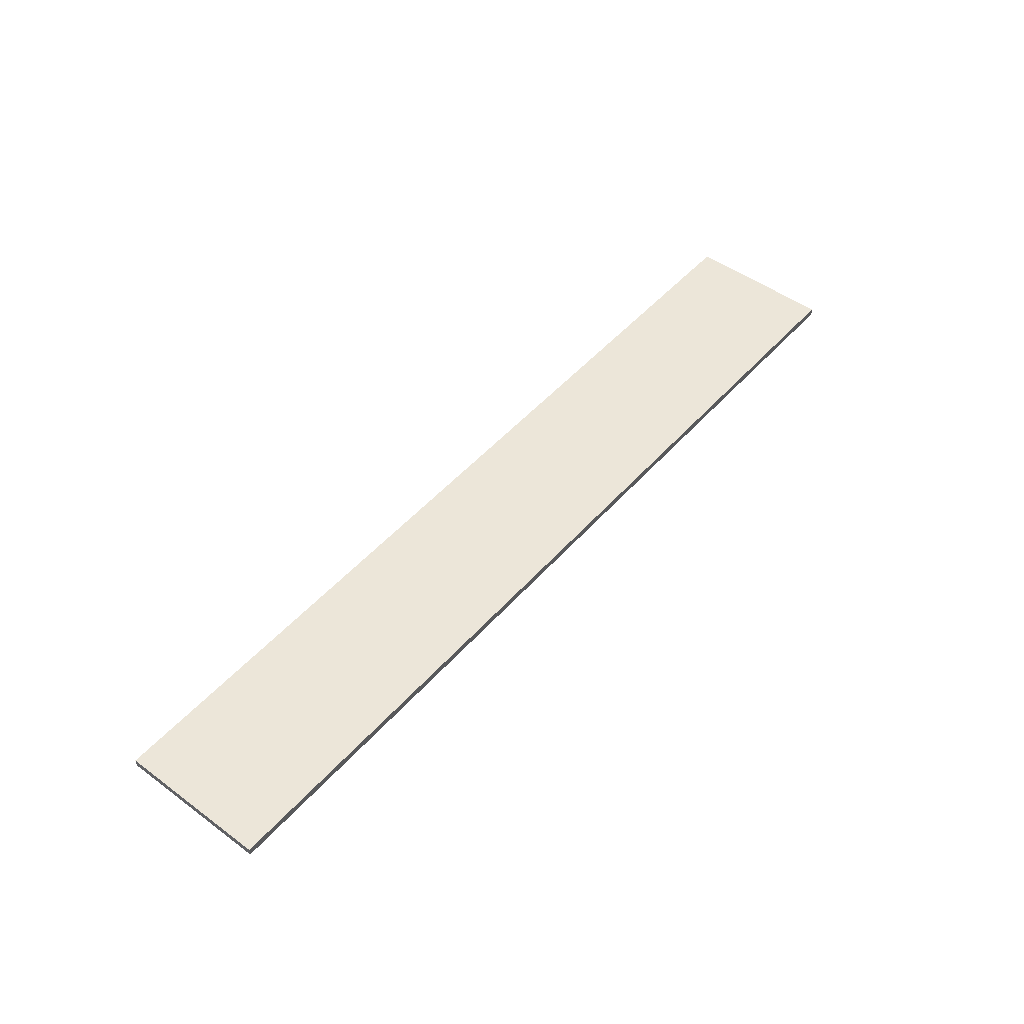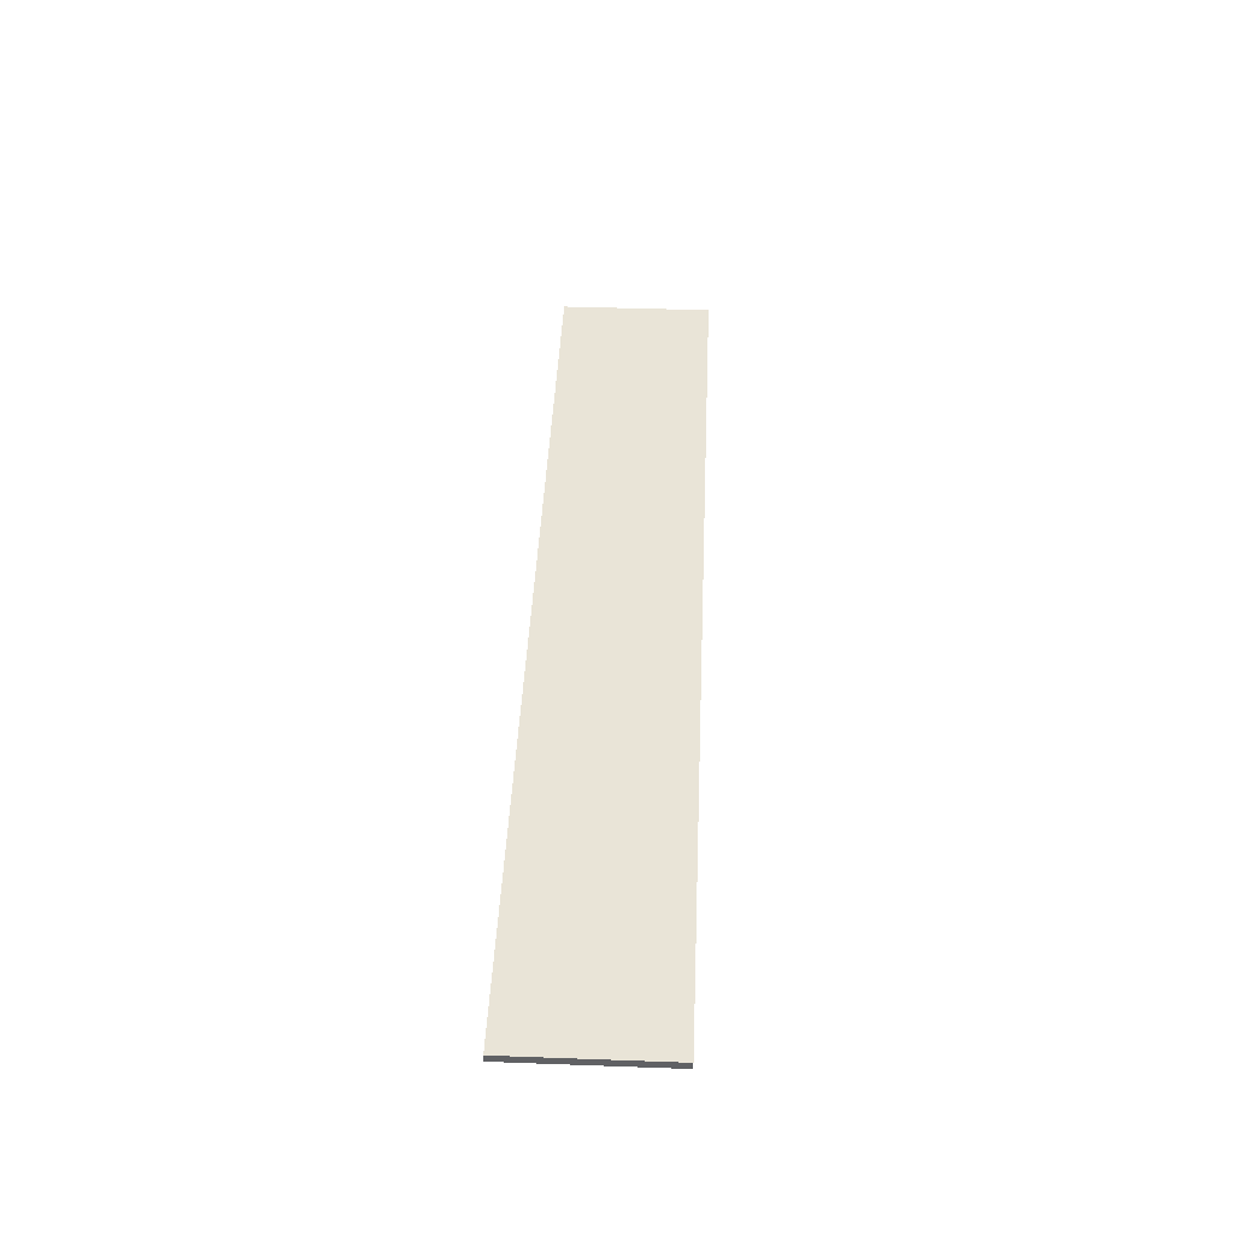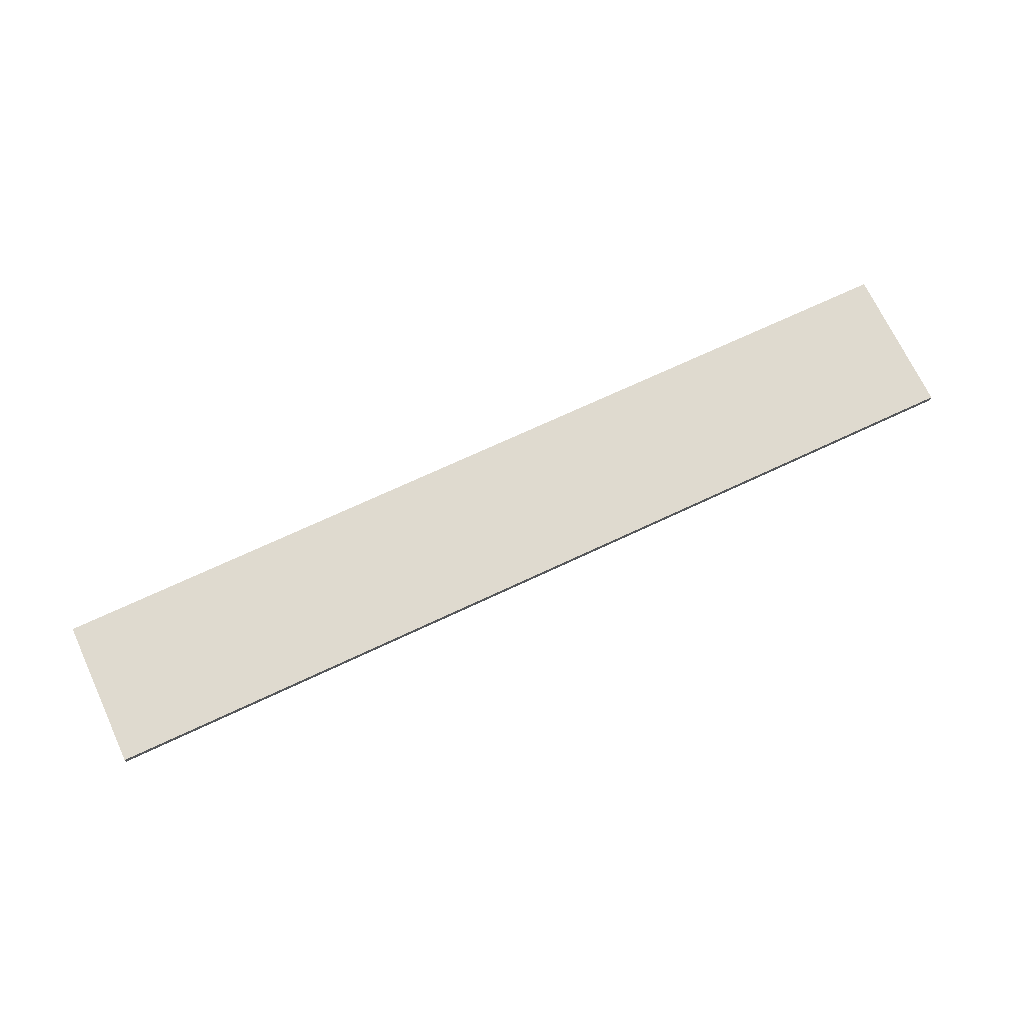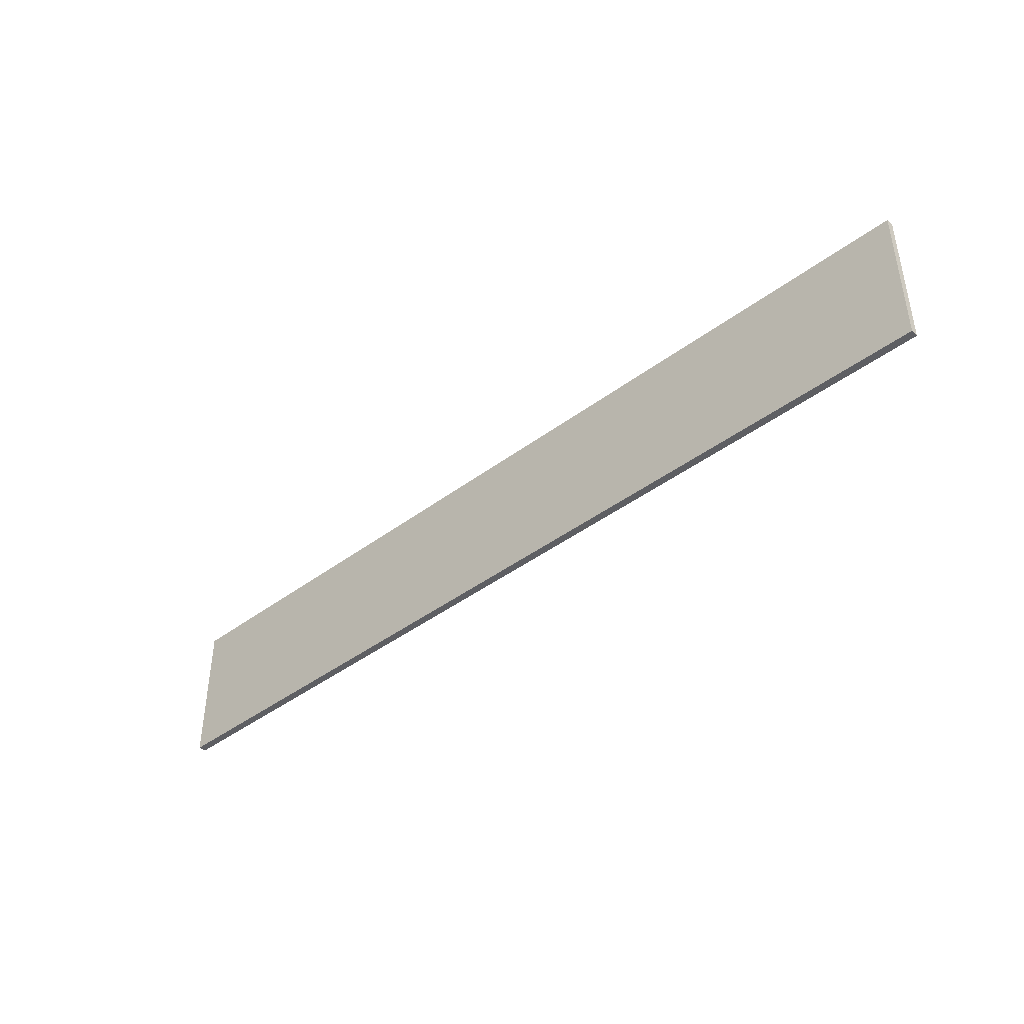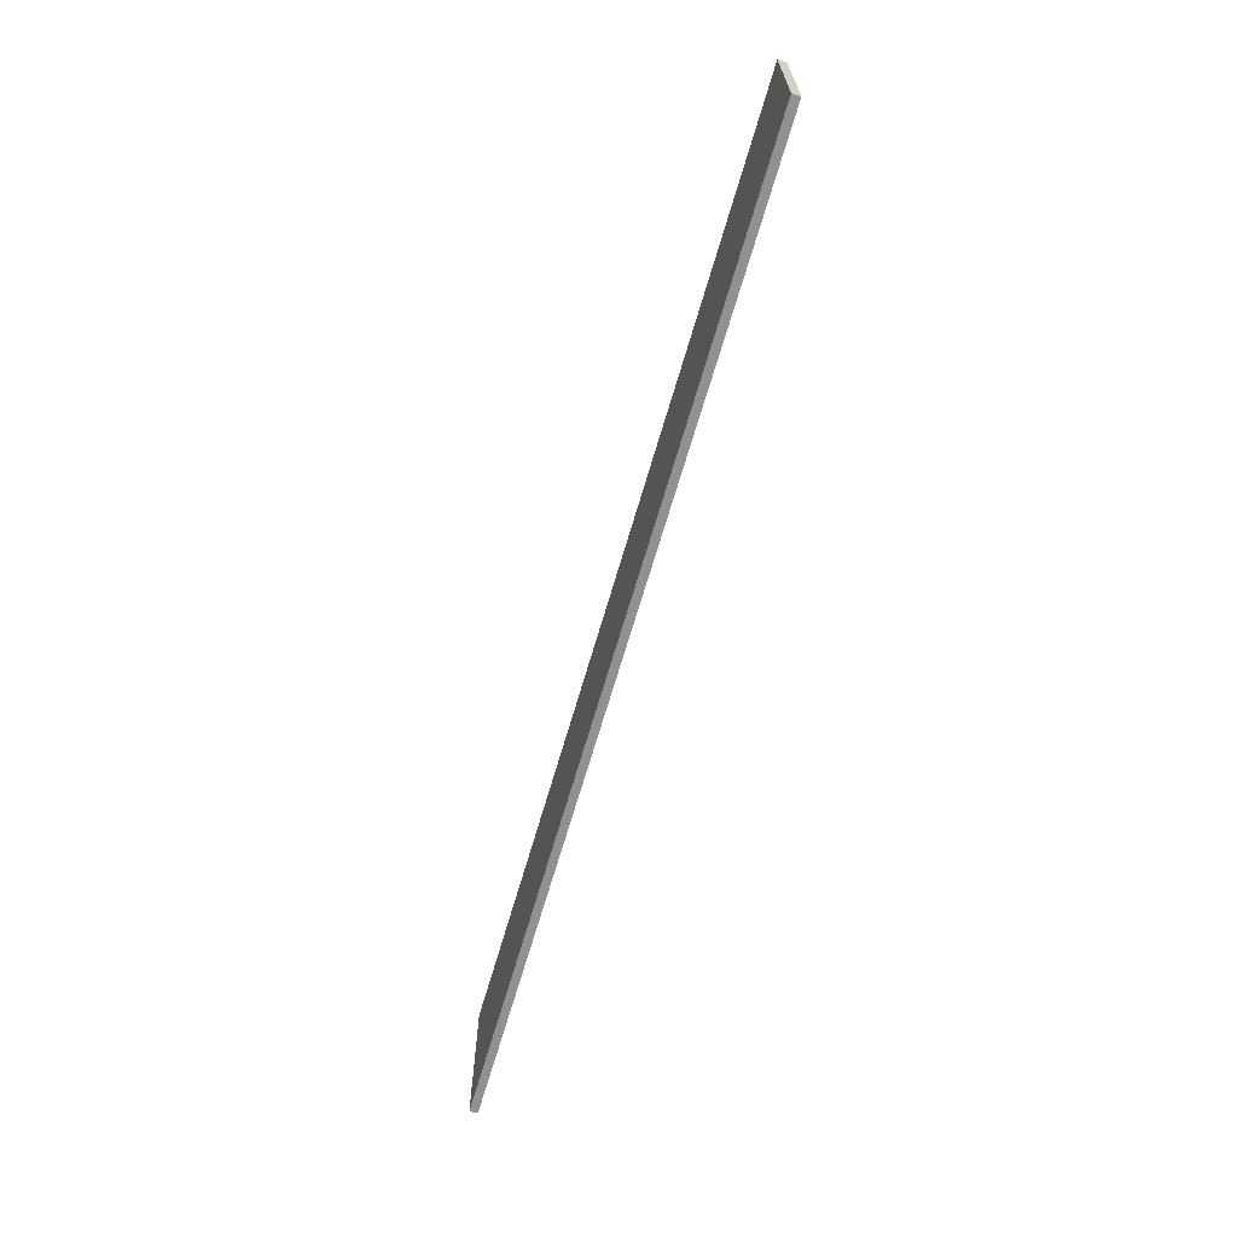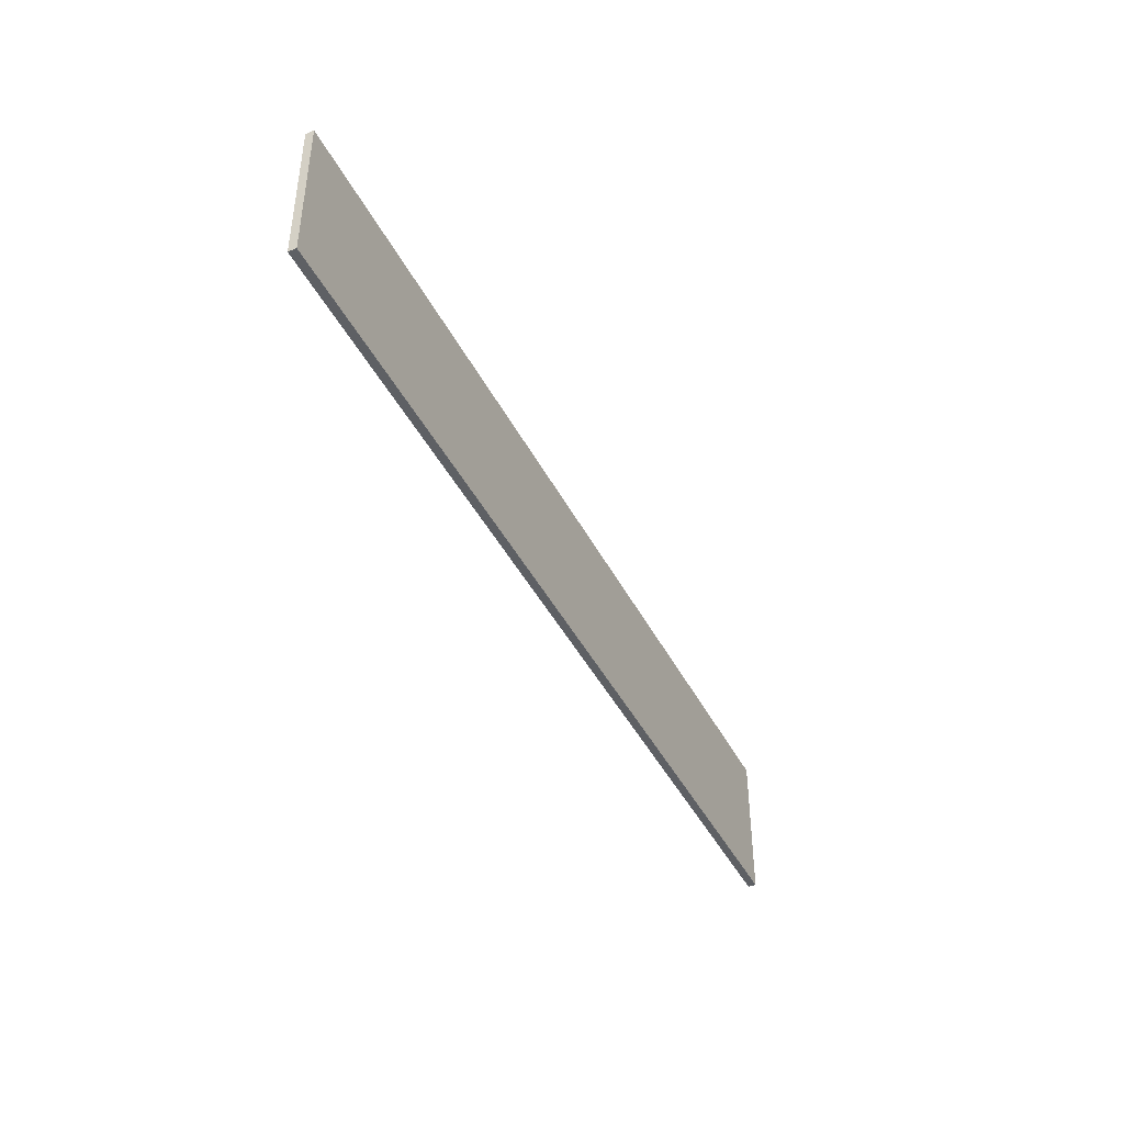
<metadata>
{"format":"obj","ext":"obj","renderer":"f3d","projection":"perspective","resolution":1024,"background":"white","views":[{"elev":48.9,"azim":-50.7,"up":"+Z"},{"elev":43.2,"azim":-87.5,"up":"+Z"},{"elev":70.9,"azim":154.9,"up":"+Z"},{"elev":-42.0,"azim":42.1,"up":"+Y"},{"elev":-66.4,"azim":-106.1,"up":"+Y"},{"elev":-43.0,"azim":-64.5,"up":"+Y"}]}
</metadata>
<code>
o 9067
v 2246 1879 20.02
v 2246 1879 20.02
v 2246 1879 20.02
v 2247 1879 20.02
v 2247 1879 20.02
v 2247 1879 20.02
v 2246 1879 20.02
v 2246 1879 20.02
v 2246 1879 20.02
v 2247 1879 20.02
v 2246 1879 20.02
v 2247 1879 20.02
v 2247 1879 20.02
v 2247 1879 20.02
v 2247 1879 20.02
v 2247 1879 20.02
v 2246 1879 20.02
v 2247 1879 20.02
v 2246 1879 20.02
v 2247 1879 20.02
v 2247 1879 20.02
v 2246 1879 20.02
v 2247 1879 20.02
v 2247 1879 20.02
v 2246 1879 20.02
v 2246 1879 20.02
v 2247 1879 20.02
v 2246 1879 20.02
v 2246 1879 20.02
f 1 2 3
f 1 4 5
f 6 2 7
f 8 9 7
f 10 7 11
f 12 13 14
f 14 15 16
f 17 15 18
f 19 20 21
f 22 23 20
f 24 25 26
f 27 28 29

</code>
